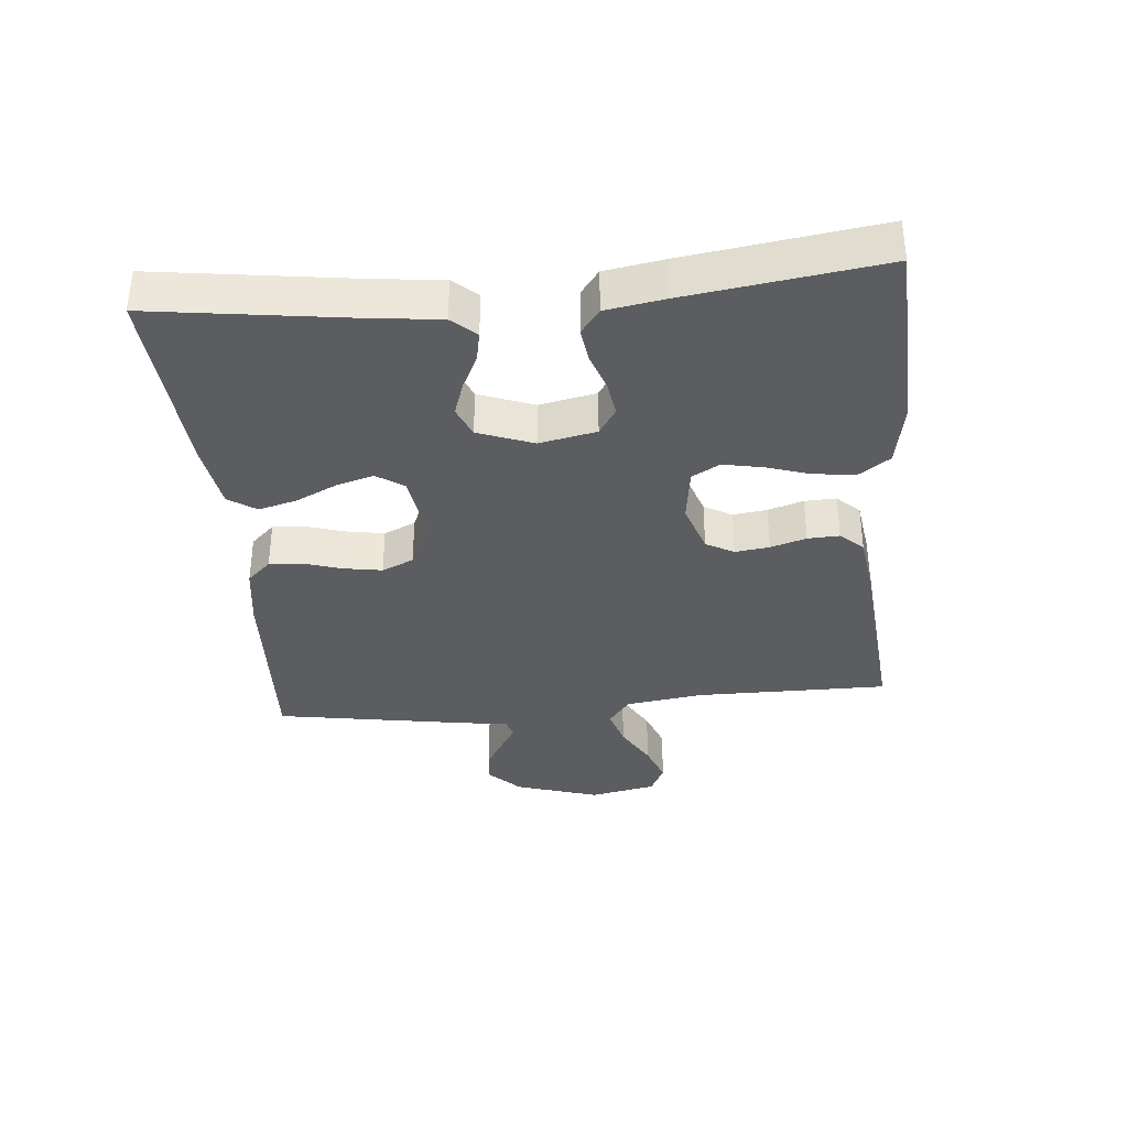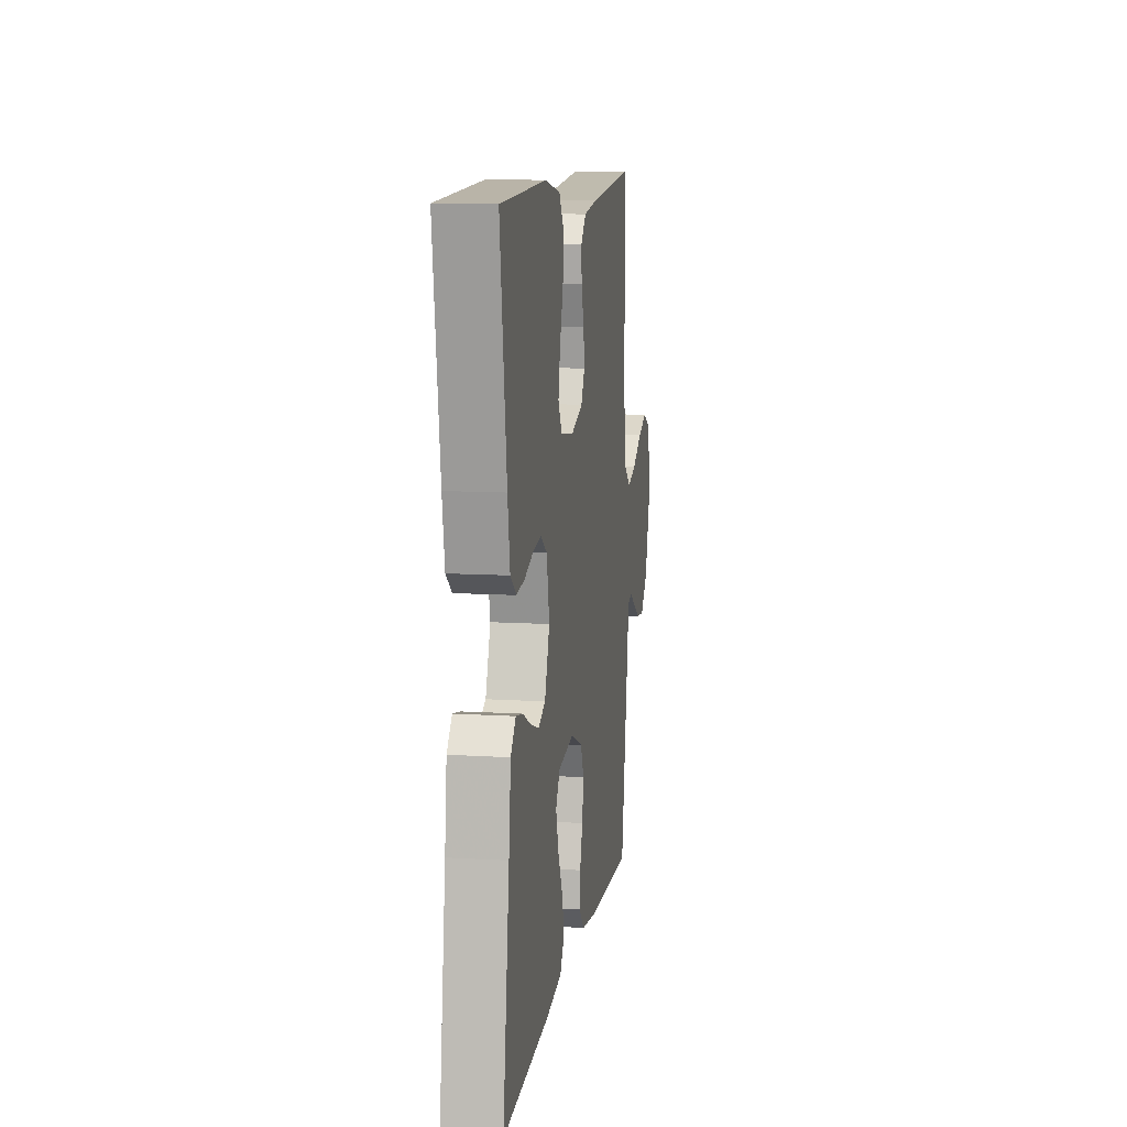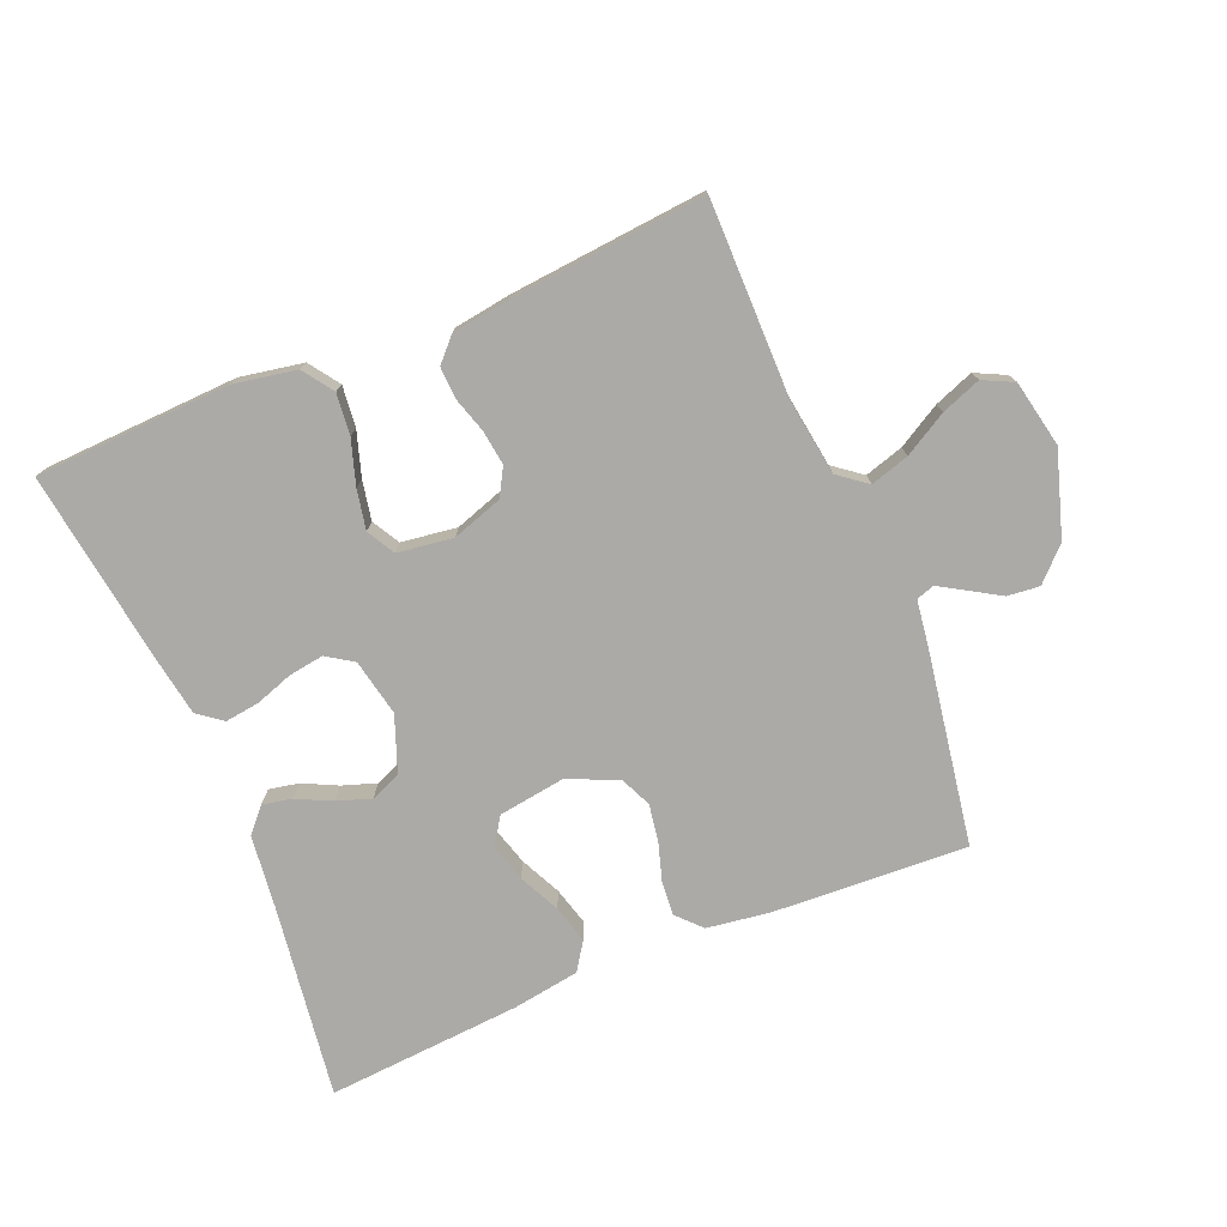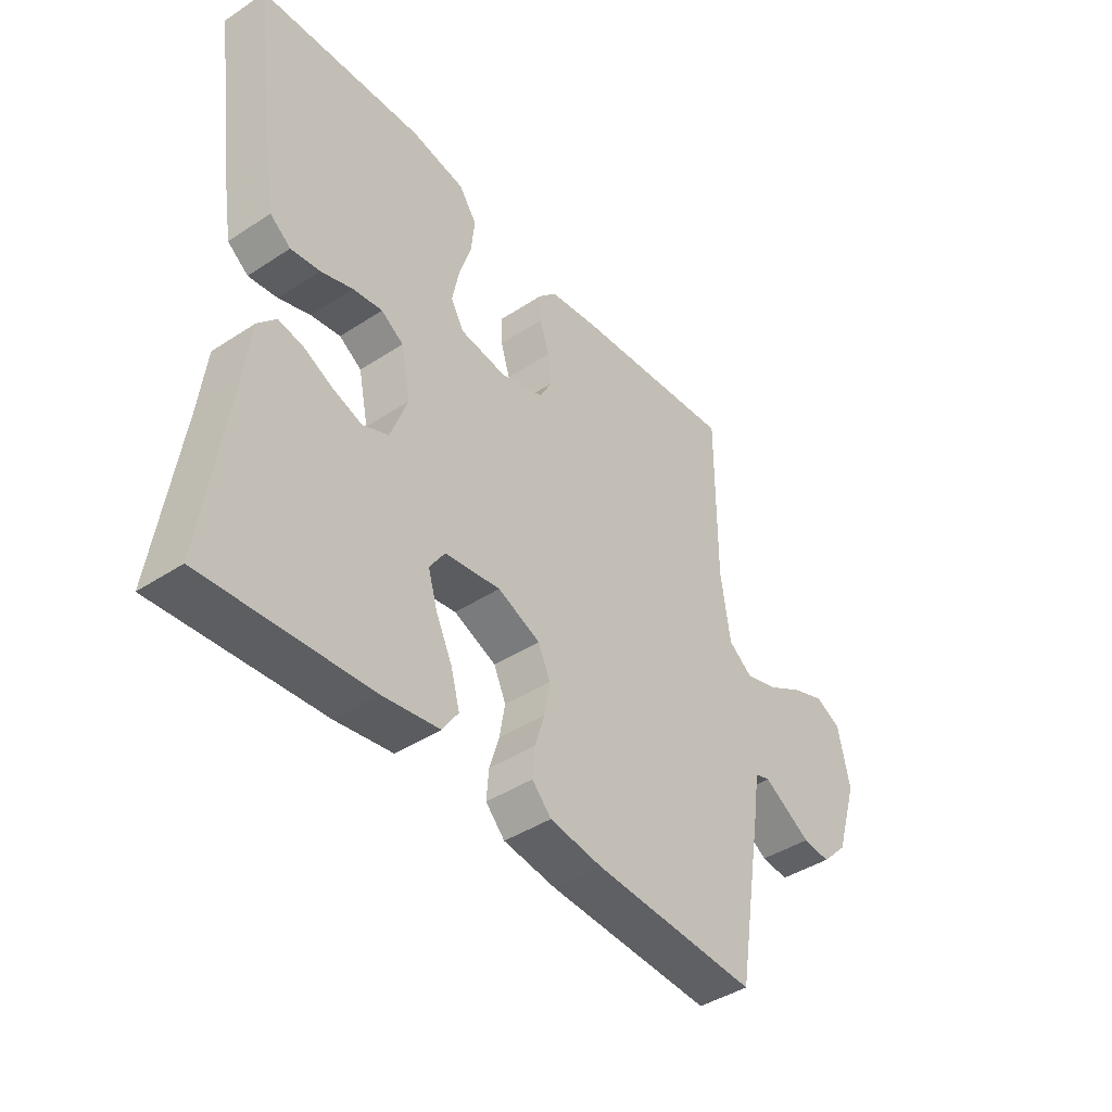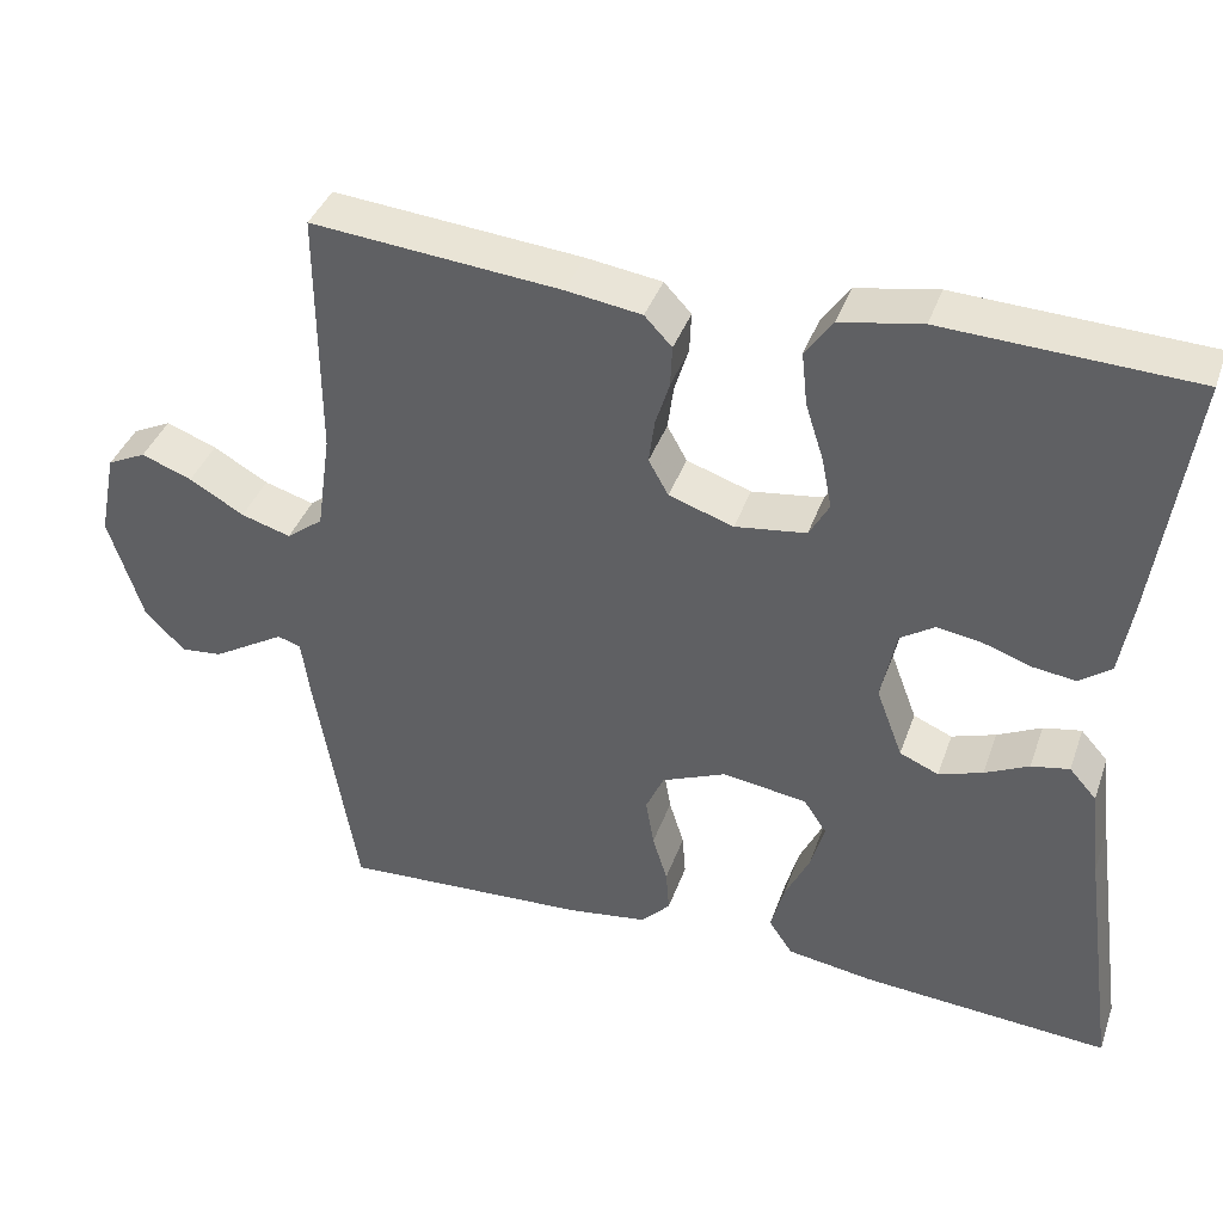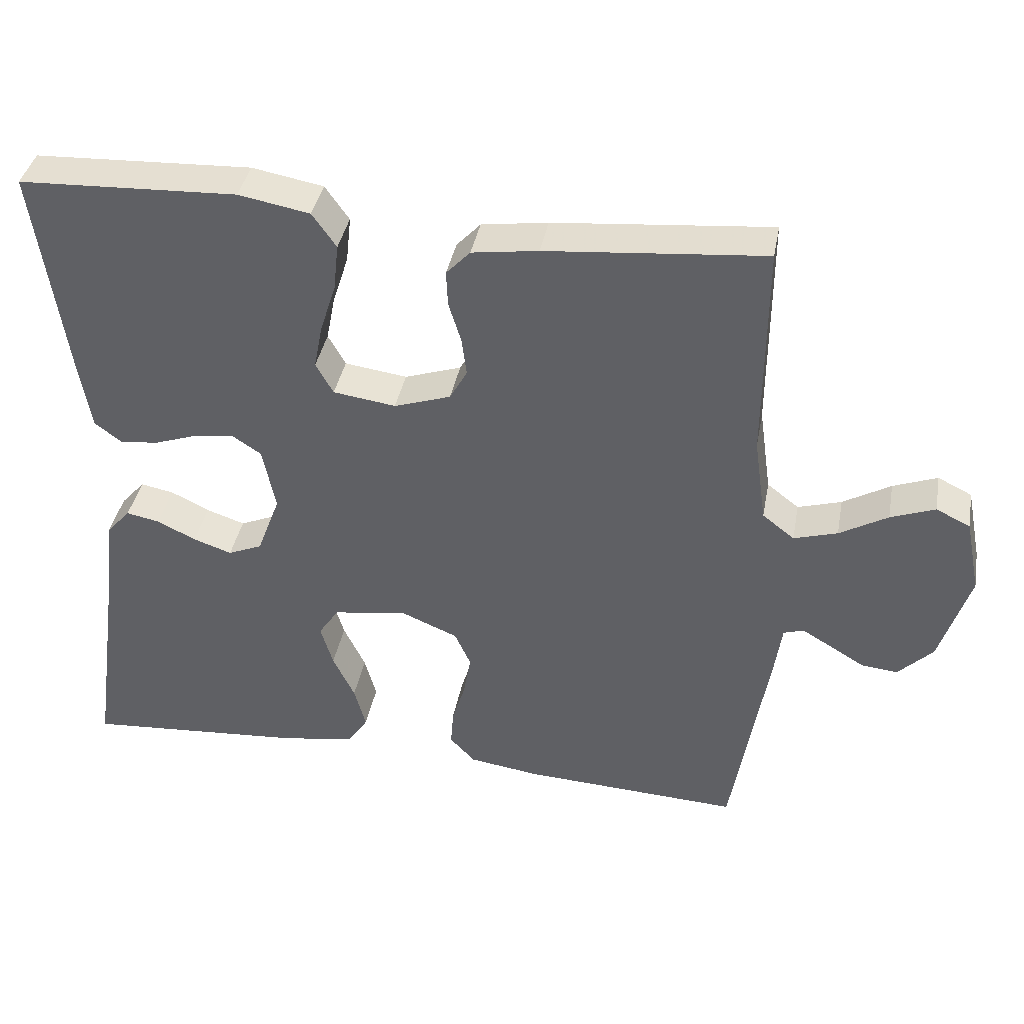
<metadata>
{"format":"obj","ext":"obj","renderer":"f3d","projection":"perspective","resolution":1024,"background":"white","views":[{"elev":-35.8,"azim":-84.7,"up":"+Y"},{"elev":10.9,"azim":-81.3,"up":"+Z"},{"elev":-76.0,"azim":22.6,"up":"+Y"},{"elev":-42.6,"azim":-52.0,"up":"+Z"},{"elev":39.4,"azim":-161.4,"up":"+Z"},{"elev":39.0,"azim":10.5,"up":"+Z"}]}
</metadata>
<code>
v 0.5 0.07 -0.5
v 0.2 0.07 -0.484
v 0.103 0.07 -0.47
v 0.068 0.07 -0.433
v 0.072 0.07 -0.381
v 0.09 0.07 -0.323
v 0.1 0.07 -0.264
v 0.078 0.07 -0.215
v 0 0.07 -0.182
v -0.102 0.07 -0.197
v -0.13 0.07 -0.239
v -0.113 0.07 -0.297
v -0.083 0.07 -0.36
v -0.067 0.07 -0.419
v -0.096 0.07 -0.462
v -0.2 0.07 -0.478
v -0.5 0.07 -0.5
v -0.458 0.07 -0.2
v -0.445 0.07 -0.089
v -0.412 0.07 -0.052
v -0.366 0.07 -0.061
v -0.313 0.07 -0.087
v -0.26 0.07 -0.105
v -0.213 0.07 -0.085
v -0.181 0.07 0
v -0.199 0.07 0.088
v -0.24 0.07 0.115
v -0.294 0.07 0.107
v -0.352 0.07 0.087
v -0.405 0.07 0.08
v -0.443 0.07 0.109
v -0.458 0.07 0.2
v -0.5 0.07 0.5
v -0.2 0.07 0.513
v -0.102 0.07 0.495
v -0.069 0.07 0.448
v -0.076 0.07 0.384
v -0.098 0.07 0.315
v -0.11 0.07 0.254
v -0.086 0.07 0.211
v 0 0.07 0.199
v 0.078 0.07 0.225
v 0.102 0.07 0.268
v 0.095 0.07 0.321
v 0.078 0.07 0.376
v 0.076 0.07 0.425
v 0.109 0.07 0.46
v 0.2 0.07 0.473
v 0.5 0.07 0.5
v 0.499 0.07 0.2
v 0.516 0.07 0.081
v 0.56 0.07 0.047
v 0.62 0.07 0.065
v 0.686 0.07 0.103
v 0.747 0.07 0.126
v 0.794 0.07 0.103
v 0.815 0.07 0
v 0.774 0.07 -0.13
v 0.726 0.07 -0.178
v 0.676 0.07 -0.173
v 0.628 0.07 -0.144
v 0.588 0.07 -0.12
v 0.56 0.07 -0.129
v 0.55 0.07 -0.2
v 0.5 0 -0.5
v 0.2 0 -0.484
v 0.103 0 -0.47
v 0.068 0 -0.433
v 0.072 0 -0.381
v 0.09 0 -0.323
v 0.1 0 -0.264
v 0.078 0 -0.215
v 0 0 -0.182
v -0.102 0 -0.197
v -0.13 0 -0.239
v -0.113 0 -0.297
v -0.083 0 -0.36
v -0.067 0 -0.419
v -0.096 0 -0.462
v -0.2 0 -0.478
v -0.5 0 -0.5
v -0.458 0 -0.2
v -0.445 0 -0.089
v -0.412 0 -0.052
v -0.366 0 -0.061
v -0.313 0 -0.087
v -0.26 0 -0.105
v -0.213 0 -0.085
v -0.181 0 0
v -0.199 0 0.088
v -0.24 0 0.115
v -0.294 0 0.107
v -0.352 0 0.087
v -0.405 0 0.08
v -0.443 0 0.109
v -0.458 0 0.2
v -0.5 0 0.5
v -0.2 0 0.513
v -0.102 0 0.495
v -0.069 0 0.448
v -0.076 0 0.384
v -0.098 0 0.315
v -0.11 0 0.254
v -0.086 0 0.211
v 0 0 0.199
v 0.078 0 0.225
v 0.102 0 0.268
v 0.095 0 0.321
v 0.078 0 0.376
v 0.076 0 0.425
v 0.109 0 0.46
v 0.2 0 0.473
v 0.5 0 0.5
v 0.499 0 0.2
v 0.516 0 0.081
v 0.56 0 0.047
v 0.62 0 0.065
v 0.686 0 0.103
v 0.747 0 0.126
v 0.794 0 0.103
v 0.815 0 0
v 0.774 0 -0.13
v 0.726 0 -0.178
v 0.676 0 -0.173
v 0.628 0 -0.144
v 0.588 0 -0.12
v 0.56 0 -0.129
v 0.55 0 -0.2
f 63 64 1 2
f 58 59 60 61
f 58 61 62
f 57 58 62
f 56 57 62 63
f 53 54 55 56
f 52 53 56 63
f 47 48 49 50
f 47 50 51
f 44 45 46 47
f 43 44 47 51
f 42 43 51 52
f 35 36 37 38
f 35 38 39
f 34 35 39
f 33 34 39
f 32 33 39 40
f 28 29 30 31
f 27 28 31 32
f 19 20 21 22
f 18 19 22 23
f 17 18 23 24
f 15 16 17 24
f 12 13 14 15
f 11 12 15 24
f 3 4 5 6
f 3 6 7
f 2 3 7
f 63 2 7 8
f 41 42 52 63
f 27 32 40 41
f 26 27 41 63
f 25 26 63 8
f 10 11 24 25
f 9 10 25
f 8 9 25
f 66 65 128 127
f 125 124 123 122
f 126 125 122
f 126 122 121
f 127 126 121 120
f 120 119 118 117
f 127 120 117 116
f 114 113 112 111
f 115 114 111
f 111 110 109 108
f 115 111 108 107
f 116 115 107 106
f 102 101 100 99
f 103 102 99
f 103 99 98
f 103 98 97
f 104 103 97 96
f 95 94 93 92
f 96 95 92 91
f 86 85 84 83
f 87 86 83 82
f 88 87 82 81
f 88 81 80 79
f 79 78 77 76
f 88 79 76 75
f 70 69 68 67
f 71 70 67
f 71 67 66
f 72 71 66 127
f 127 116 106 105
f 105 104 96 91
f 127 105 91 90
f 72 127 90 89
f 89 88 75 74
f 89 74 73
f 89 73 72
f 1 65 66 2
f 2 66 67 3
f 3 67 68 4
f 4 68 69 5
f 5 69 70 6
f 6 70 71 7
f 7 71 72 8
f 8 72 73 9
f 9 73 74 10
f 10 74 75 11
f 11 75 76 12
f 12 76 77 13
f 13 77 78 14
f 14 78 79 15
f 15 79 80 16
f 16 80 81 17
f 17 81 82 18
f 18 82 83 19
f 19 83 84 20
f 20 84 85 21
f 21 85 86 22
f 22 86 87 23
f 23 87 88 24
f 24 88 89 25
f 25 89 90 26
f 26 90 91 27
f 27 91 92 28
f 28 92 93 29
f 29 93 94 30
f 30 94 95 31
f 31 95 96 32
f 32 96 97 33
f 33 97 98 34
f 34 98 99 35
f 35 99 100 36
f 36 100 101 37
f 37 101 102 38
f 38 102 103 39
f 39 103 104 40
f 40 104 105 41
f 41 105 106 42
f 42 106 107 43
f 43 107 108 44
f 44 108 109 45
f 45 109 110 46
f 46 110 111 47
f 47 111 112 48
f 48 112 113 49
f 49 113 114 50
f 50 114 115 51
f 51 115 116 52
f 52 116 117 53
f 53 117 118 54
f 54 118 119 55
f 55 119 120 56
f 56 120 121 57
f 57 121 122 58
f 58 122 123 59
f 59 123 124 60
f 60 124 125 61
f 61 125 126 62
f 62 126 127 63
f 63 127 128 64
f 64 128 65 1

</code>
